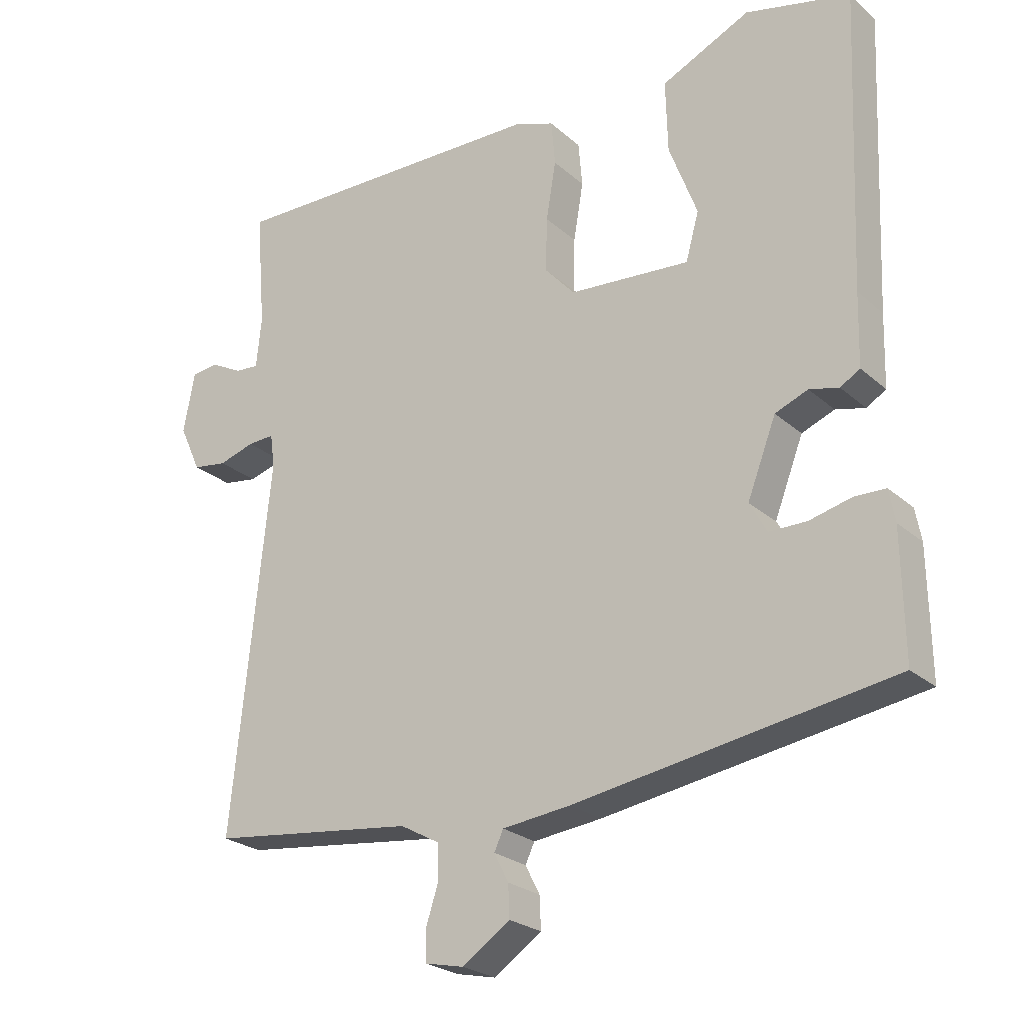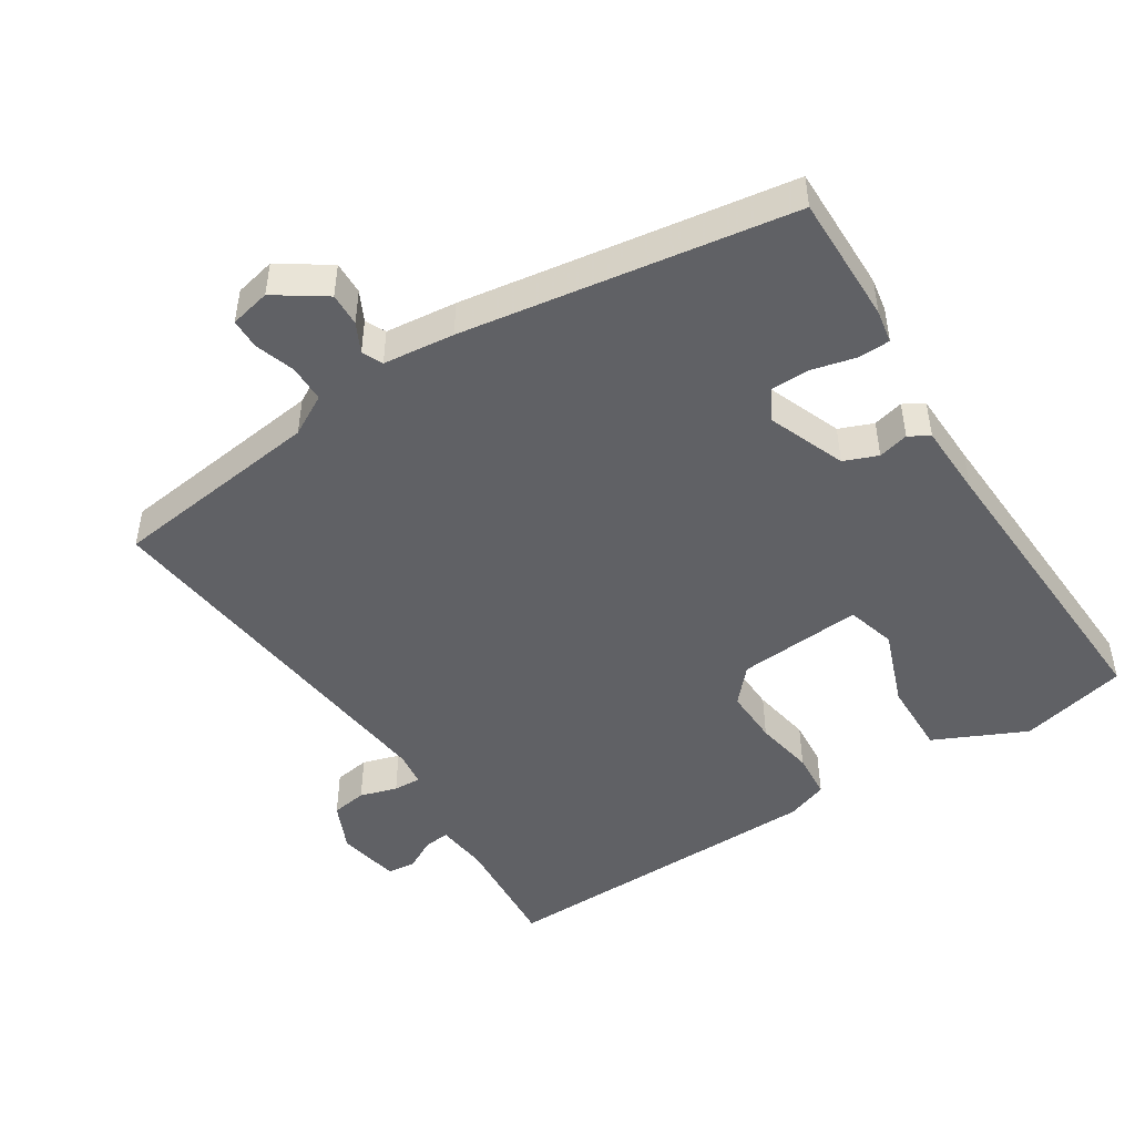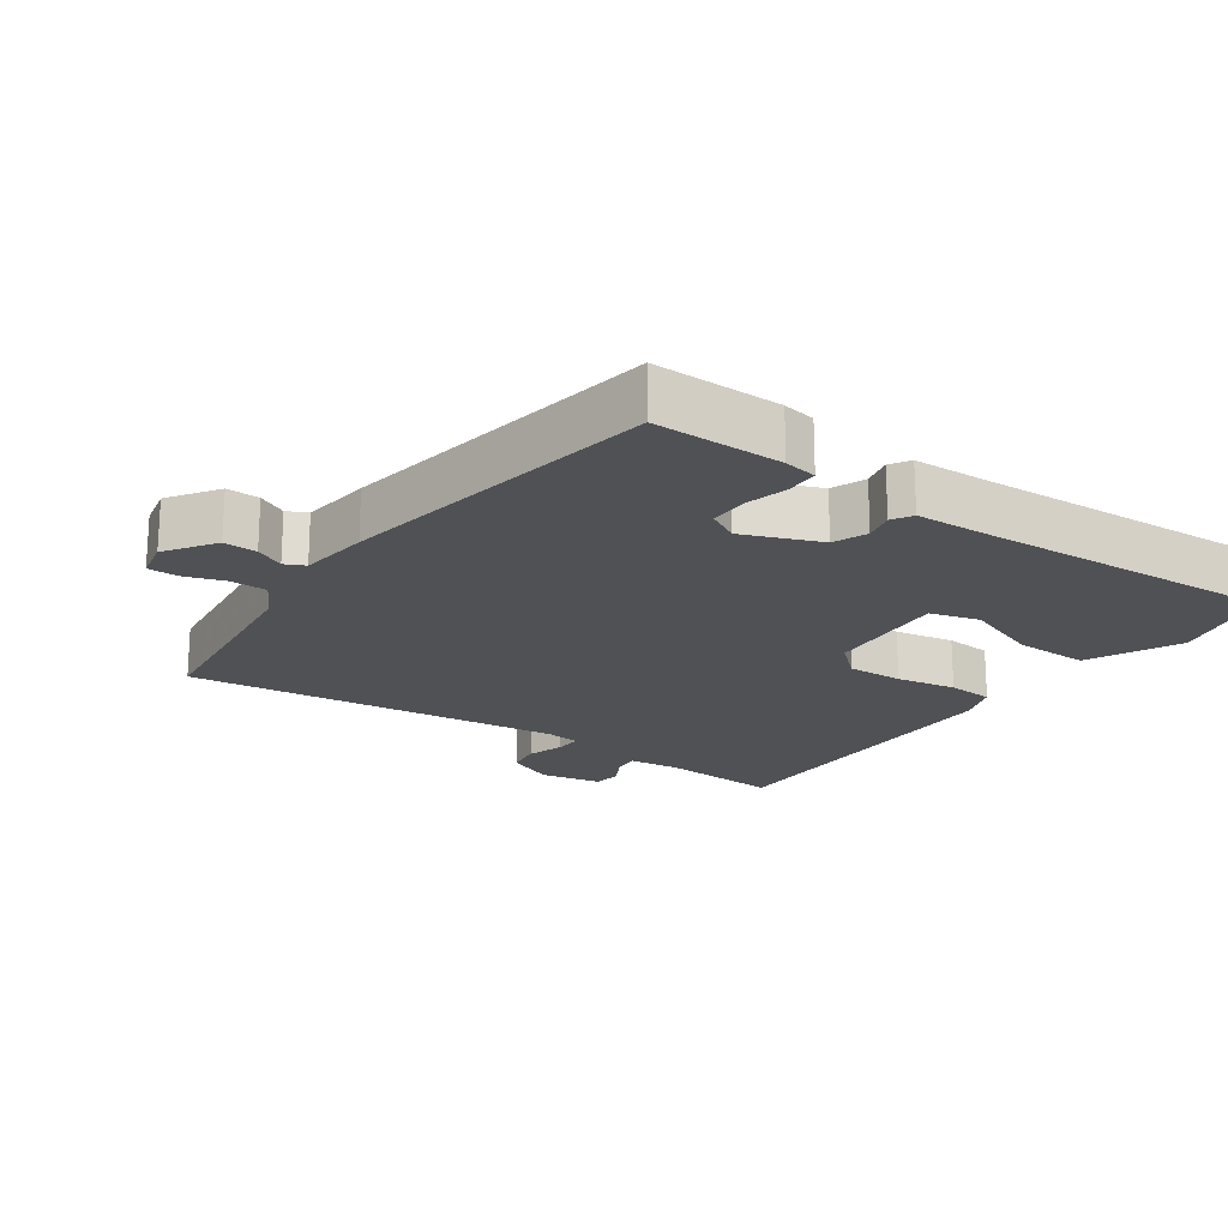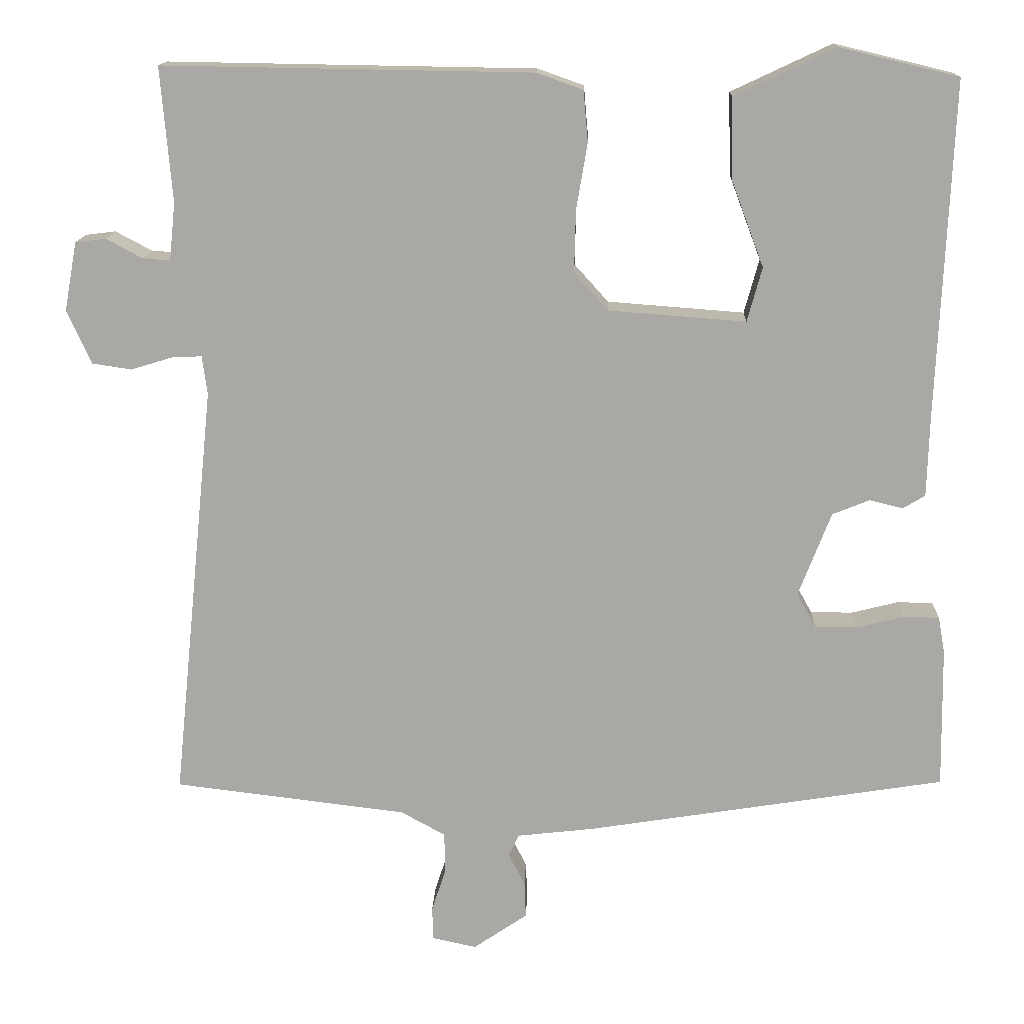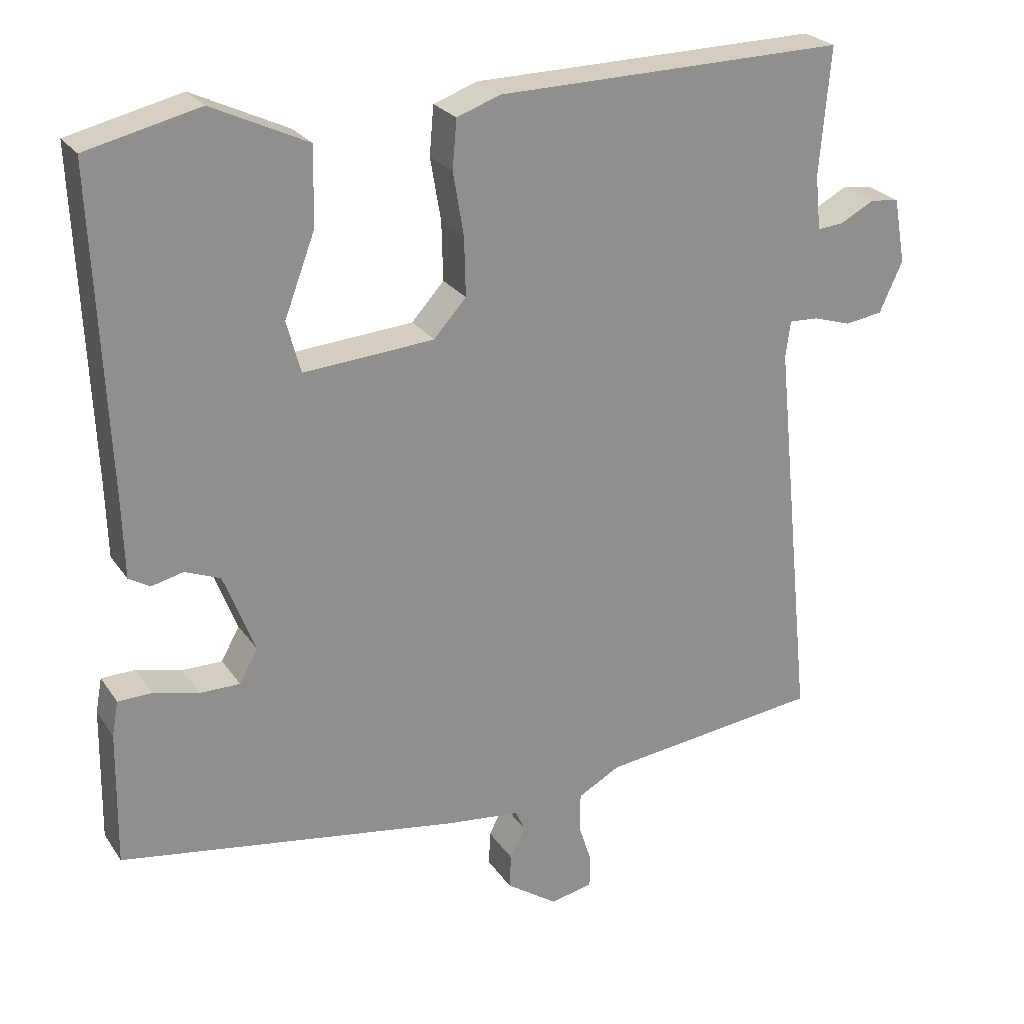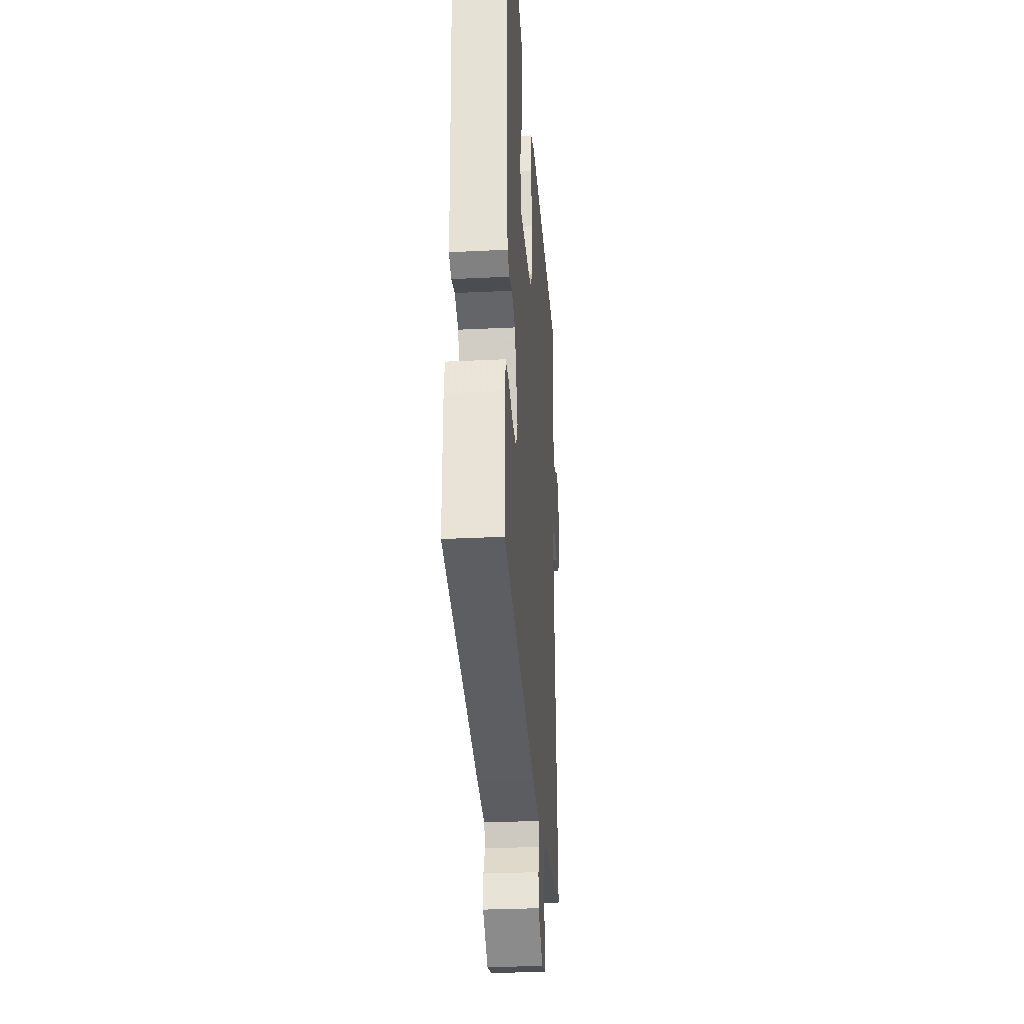
<metadata>
{"format":"obj","ext":"obj","renderer":"f3d","projection":"perspective","resolution":1024,"background":"white","views":[{"elev":-24.4,"azim":-144.5,"up":"+Z"},{"elev":-47.5,"azim":-147.2,"up":"+Y"},{"elev":-19.6,"azim":-124.9,"up":"+Y"},{"elev":14.6,"azim":-178.0,"up":"+Z"},{"elev":25.0,"azim":-26.2,"up":"+Z"},{"elev":-29.8,"azim":-85.9,"up":"+Z"}]}
</metadata>
<code>
v -0.49 0.07 0.511
v -0.33 0.07 0.549
v -0.194 0.07 0.485
v -0.197 0.07 0.374
v -0.24 0.07 0.26
v -0.22 0.07 0.187
v -0.035 0.07 0.201
v 0.011 0.07 0.252
v 0.009 0.07 0.335
v -0.006 0.07 0.424
v 0 0.07 0.493
v 0.062 0.07 0.515
v 0.559 0.07 0.523
v 0.544 0.07 0.343
v 0.552 0.07 0.265
v 0.589 0.07 0.268
v 0.638 0.07 0.294
v 0.679 0.07 0.289
v 0.696 0.07 0.196
v 0.663 0.07 0.124
v 0.61 0.07 0.116
v 0.555 0.07 0.133
v 0.514 0.07 0.135
v 0.507 0.07 0.083
v 0.565 0.07 -0.482
v 0.25 0.07 -0.52
v 0.19 0.07 -0.553
v 0.189 0.07 -0.608
v 0.208 0.07 -0.667
v 0.207 0.07 -0.712
v 0.147 0.07 -0.725
v 0.074 0.07 -0.675
v 0.076 0.07 -0.626
v 0.098 0.07 -0.583
v 0.084 0.07 -0.553
v -0.021 0.07 -0.541
v -0.506 0.07 -0.464
v -0.503 0.07 -0.273
v -0.494 0.07 -0.224
v -0.446 0.07 -0.223
v -0.382 0.07 -0.239
v -0.325 0.07 -0.239
v -0.299 0.07 -0.192
v -0.343 0.07 -0.078
v -0.393 0.07 -0.058
v -0.438 0.07 -0.069
v -0.468 0.07 -0.051
v -0.471 0.07 0.059
v -0.49 0 0.511
v -0.33 0 0.549
v -0.194 0 0.485
v -0.197 0 0.374
v -0.24 0 0.26
v -0.22 0 0.187
v -0.035 0 0.201
v 0.011 0 0.252
v 0.009 0 0.335
v -0.006 0 0.424
v 0 0 0.493
v 0.062 0 0.515
v 0.559 0 0.523
v 0.544 0 0.343
v 0.552 0 0.265
v 0.589 0 0.268
v 0.638 0 0.294
v 0.679 0 0.289
v 0.696 0 0.196
v 0.663 0 0.124
v 0.61 0 0.116
v 0.555 0 0.133
v 0.514 0 0.135
v 0.507 0 0.083
v 0.565 0 -0.482
v 0.25 0 -0.52
v 0.19 0 -0.553
v 0.189 0 -0.608
v 0.208 0 -0.667
v 0.207 0 -0.712
v 0.147 0 -0.725
v 0.074 0 -0.675
v 0.076 0 -0.626
v 0.098 0 -0.583
v 0.084 0 -0.553
v -0.021 0 -0.541
v -0.506 0 -0.464
v -0.503 0 -0.273
v -0.494 0 -0.224
v -0.446 0 -0.223
v -0.382 0 -0.239
v -0.325 0 -0.239
v -0.299 0 -0.192
v -0.343 0 -0.078
v -0.393 0 -0.058
v -0.438 0 -0.069
v -0.468 0 -0.051
v -0.471 0 0.059
f 45 46 47 48
f 44 45 48 1
f 43 44 1 2
f 38 39 40 41
f 38 41 42
f 35 36 37 38
f 35 38 42
f 31 32 33 34
f 29 30 31 34
f 28 29 34 35
f 27 28 35 42
f 24 25 26
f 23 24 26 27
f 19 20 21 22
f 19 22 23
f 16 17 18 19
f 15 16 19 23
f 14 15 23 27
f 9 10 11 12
f 8 9 12 13
f 7 8 13 14
f 2 3 4 5
f 43 2 5 6
f 14 27 42 43
f 7 14 43
f 6 7 43
f 96 95 94 93
f 49 96 93 92
f 50 49 92 91
f 89 88 87 86
f 90 89 86
f 86 85 84 83
f 90 86 83
f 82 81 80 79
f 82 79 78 77
f 83 82 77 76
f 90 83 76 75
f 74 73 72
f 75 74 72 71
f 70 69 68 67
f 71 70 67
f 67 66 65 64
f 71 67 64 63
f 75 71 63 62
f 60 59 58 57
f 61 60 57 56
f 62 61 56 55
f 53 52 51 50
f 54 53 50 91
f 91 90 75 62
f 91 62 55
f 91 55 54
f 1 49 50 2
f 2 50 51 3
f 3 51 52 4
f 4 52 53 5
f 5 53 54 6
f 6 54 55 7
f 7 55 56 8
f 8 56 57 9
f 9 57 58 10
f 10 58 59 11
f 11 59 60 12
f 12 60 61 13
f 13 61 62 14
f 14 62 63 15
f 15 63 64 16
f 16 64 65 17
f 17 65 66 18
f 18 66 67 19
f 19 67 68 20
f 20 68 69 21
f 21 69 70 22
f 22 70 71 23
f 23 71 72 24
f 24 72 73 25
f 25 73 74 26
f 26 74 75 27
f 27 75 76 28
f 28 76 77 29
f 29 77 78 30
f 30 78 79 31
f 31 79 80 32
f 32 80 81 33
f 33 81 82 34
f 34 82 83 35
f 35 83 84 36
f 36 84 85 37
f 37 85 86 38
f 38 86 87 39
f 39 87 88 40
f 40 88 89 41
f 41 89 90 42
f 42 90 91 43
f 43 91 92 44
f 44 92 93 45
f 45 93 94 46
f 46 94 95 47
f 47 95 96 48
f 48 96 49 1

</code>
